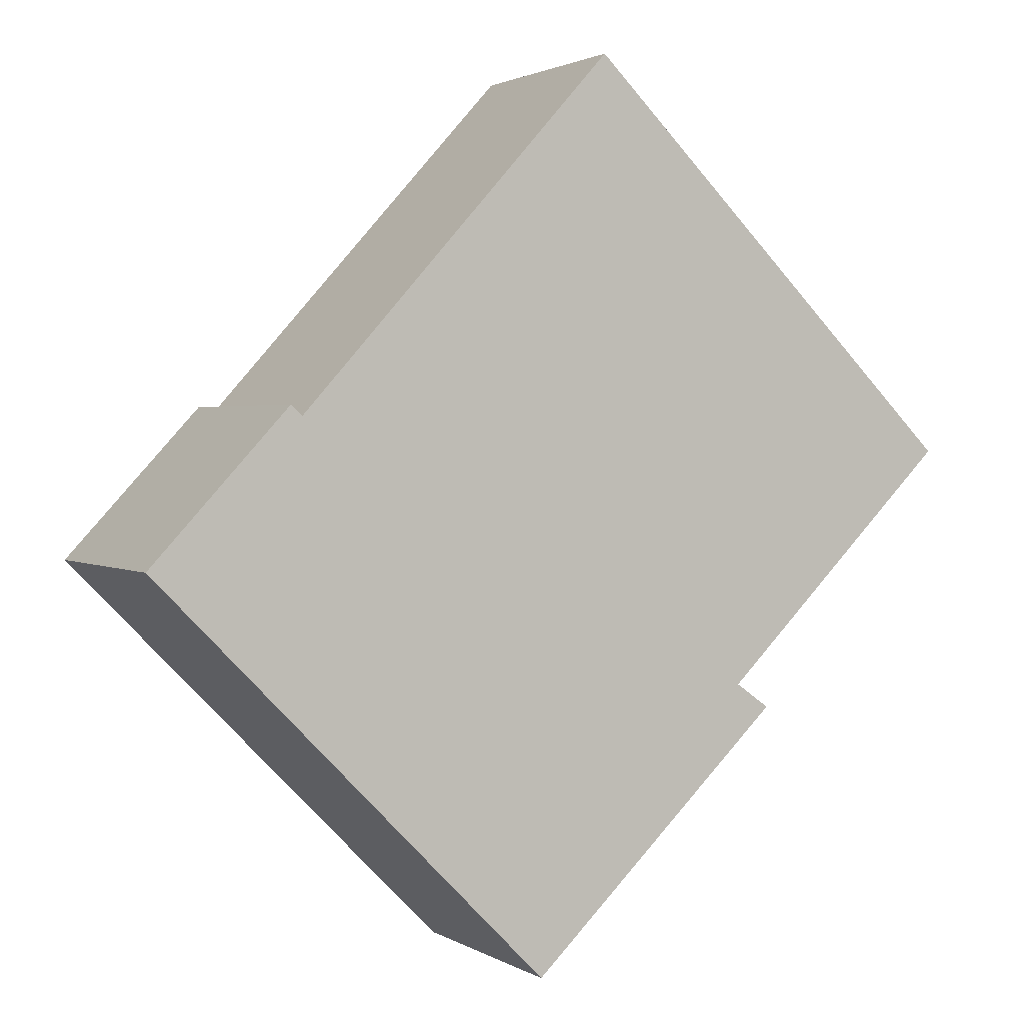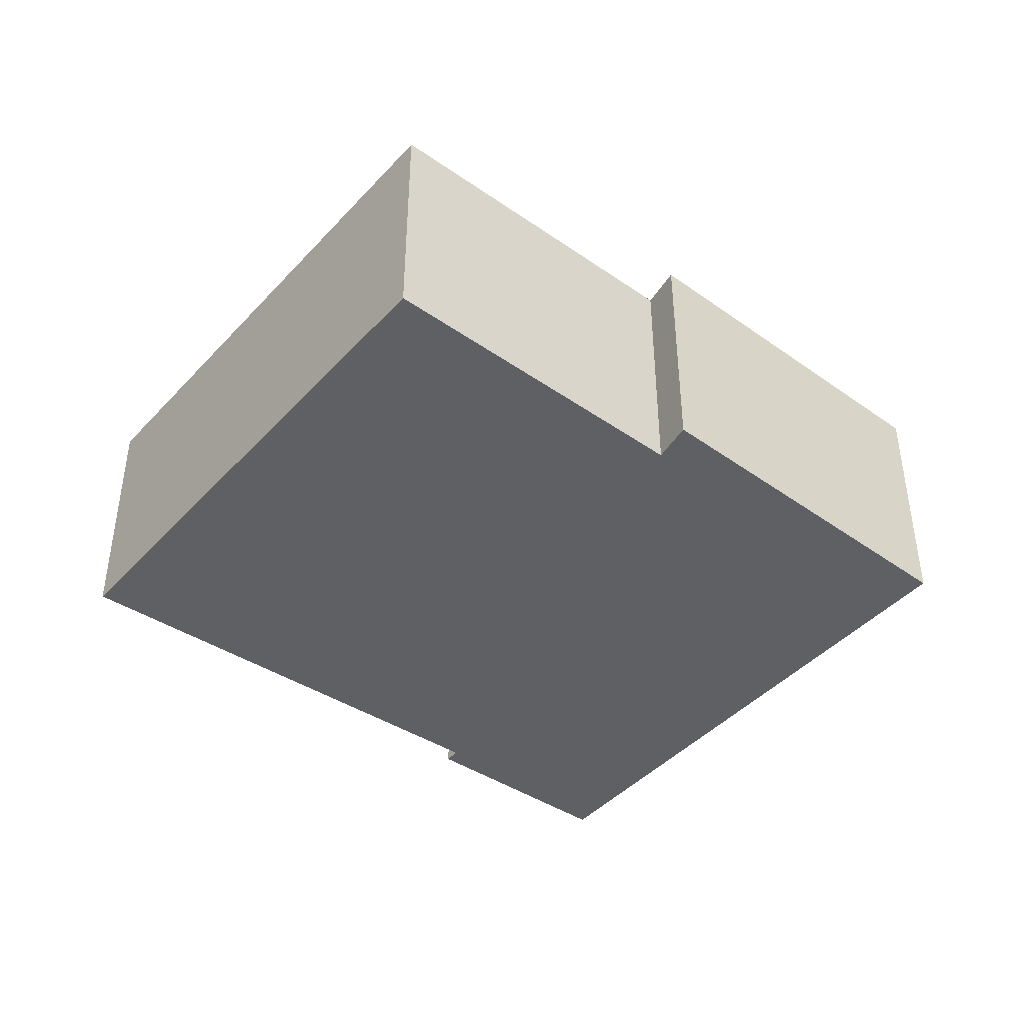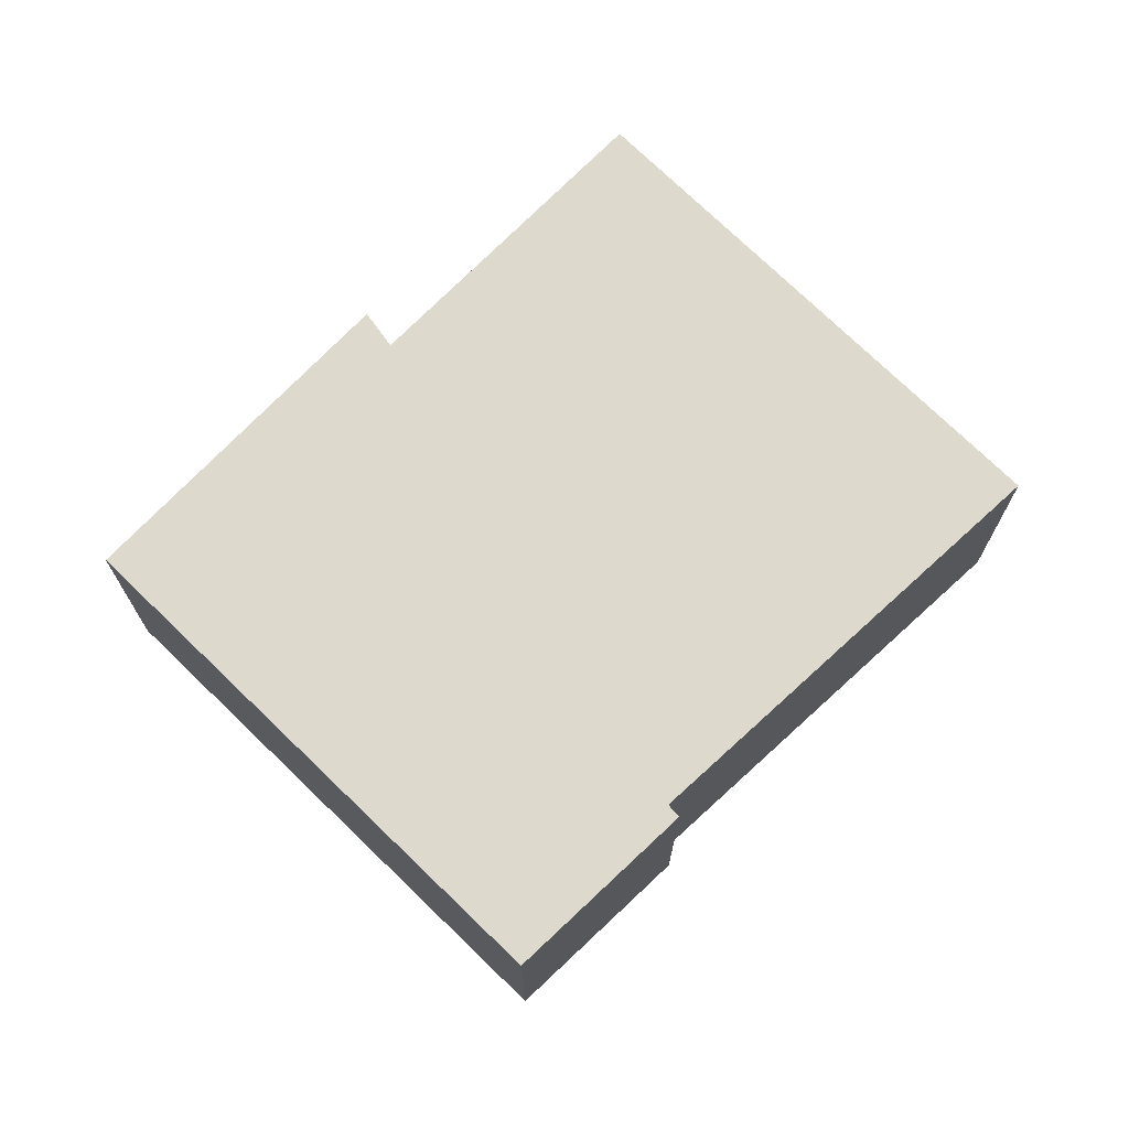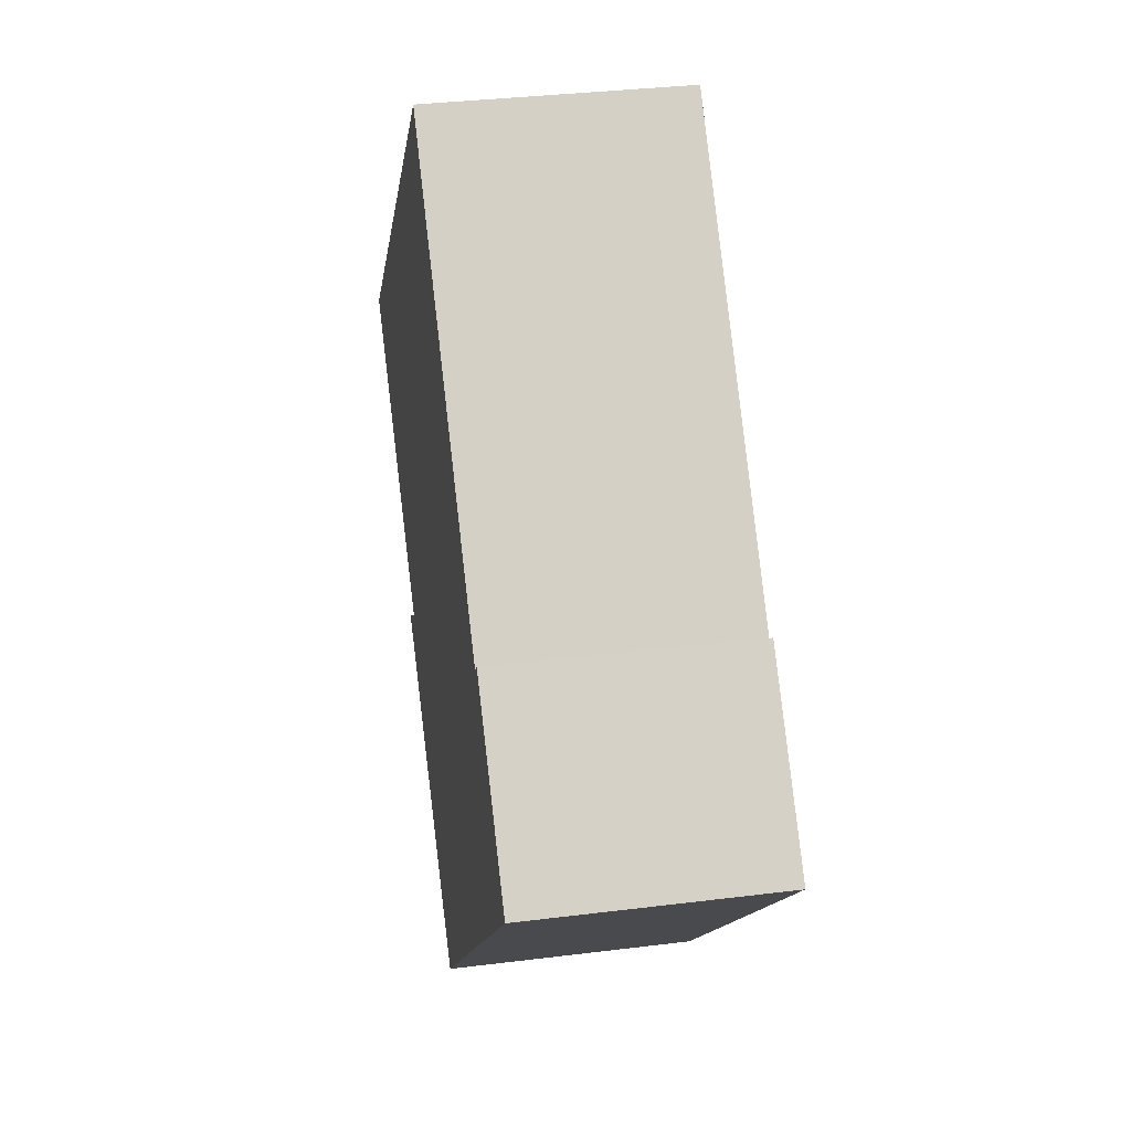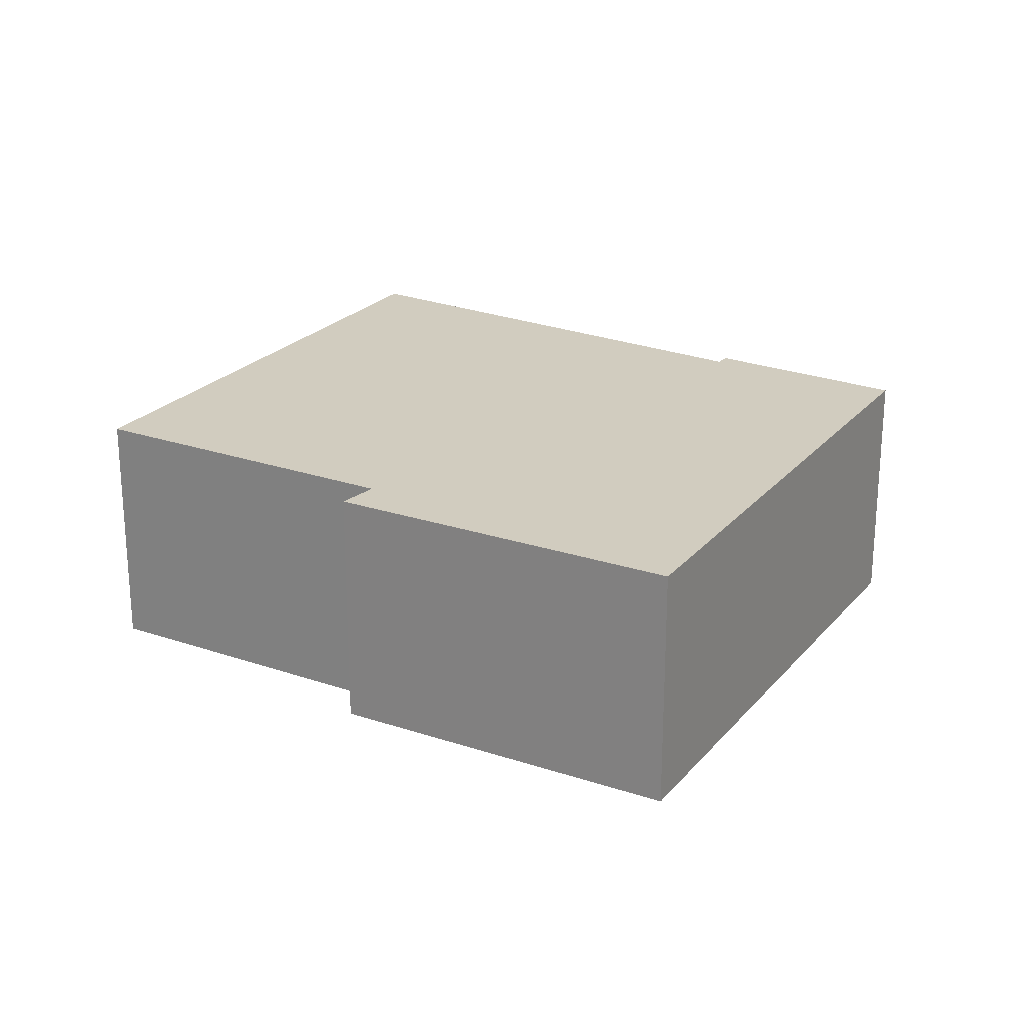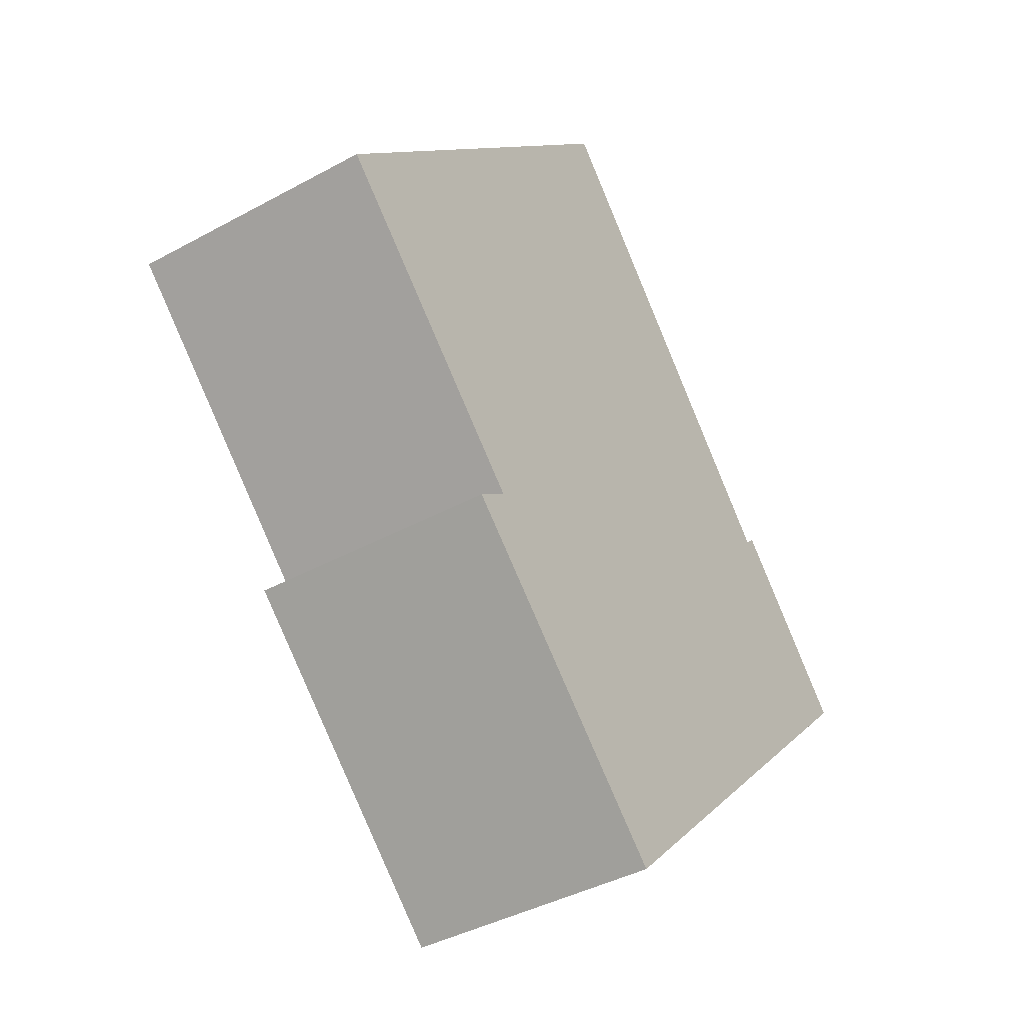
<metadata>
{"format":"obj","ext":"obj","renderer":"f3d","projection":"perspective","resolution":1024,"background":"white","views":[{"elev":1.9,"azim":-27.4,"up":"+Z"},{"elev":-43.9,"azim":95.8,"up":"+Y"},{"elev":72.0,"azim":-90.5,"up":"+Y"},{"elev":33.6,"azim":-99.7,"up":"+Z"},{"elev":23.8,"azim":165.1,"up":"+Y"},{"elev":-40.3,"azim":124.0,"up":"+Z"}]}
</metadata>
<code>
v  5.204 3.18 -5.28
v  8.143 3.18 -1.69
v  8.59 3.18 -2.009
v  6.11 3.18 6.427
v  11.22 3.18 1.369
v  1.963 3.18 1.822
v  0 3.18 1.947e-16
v  1.816 3.18 1.959
v  6.11 -3.935e-16 6.427
v  11.22 -8.383e-17 1.369
v  8.143 1.035e-16 -1.69
v  8.59 1.23e-16 -2.009
v  1.816 -1.2e-16 1.959
v  1.963 -1.116e-16 1.822
v  5.204 3.233e-16 -5.28
v  0 0 0
g defaultobject
f 1 2 3
f 2 4 5
f 4 2 1
f 4 1 6
f 6 1 7
f 6 7 8
f 9 5 4
f 5 9 10
f 11 3 2
f 3 11 12
f 13 6 8
f 6 13 14
f 10 2 5
f 2 10 11
f 12 1 3
f 1 12 15
f 15 7 1
f 7 15 16
f 16 8 7
f 8 16 13
f 14 4 6
f 4 14 9
f 9 11 10
f 11 9 15
f 15 9 14
f 15 14 16
f 16 14 13
f 15 12 11

</code>
